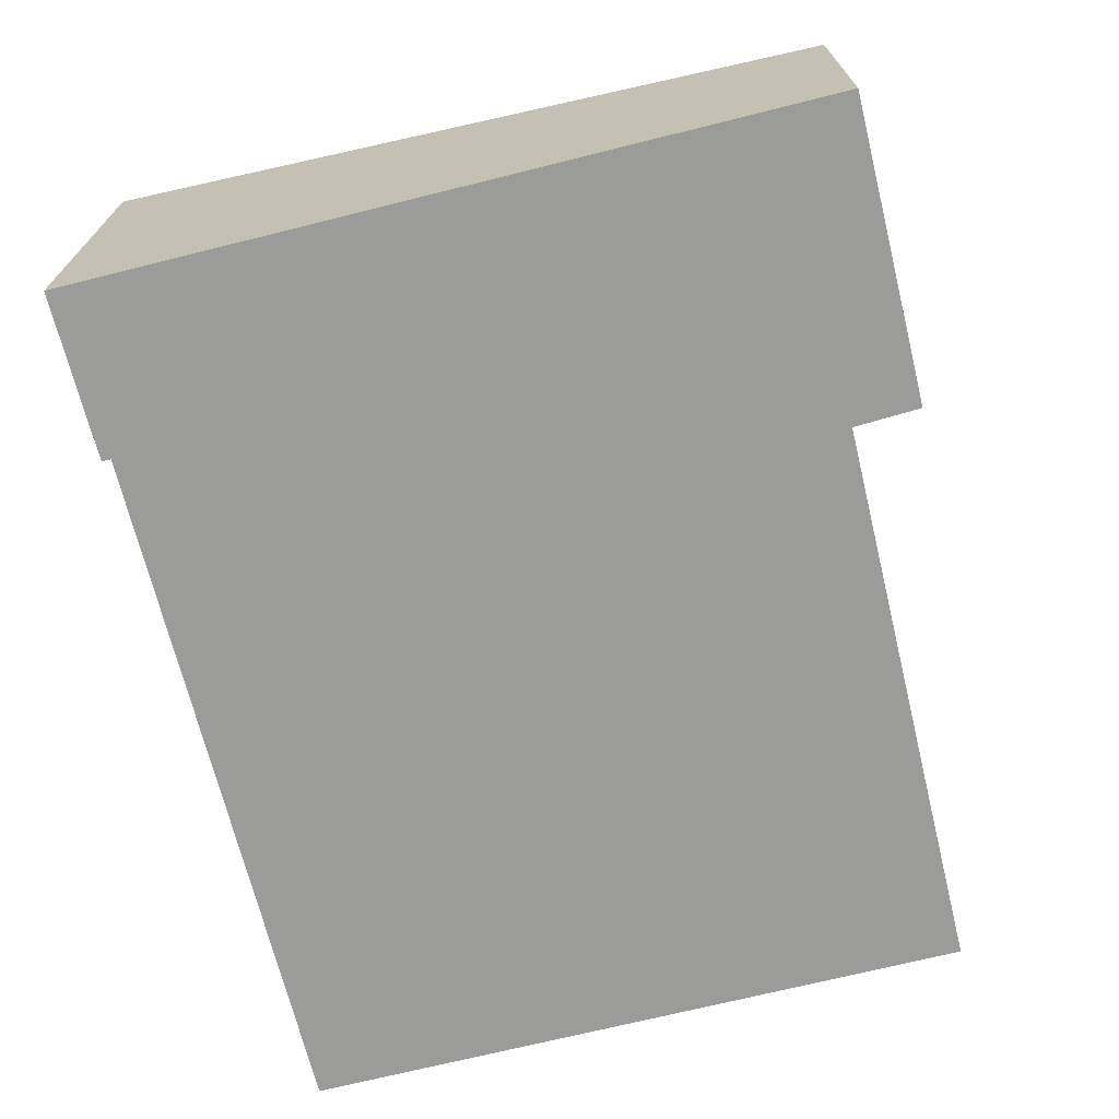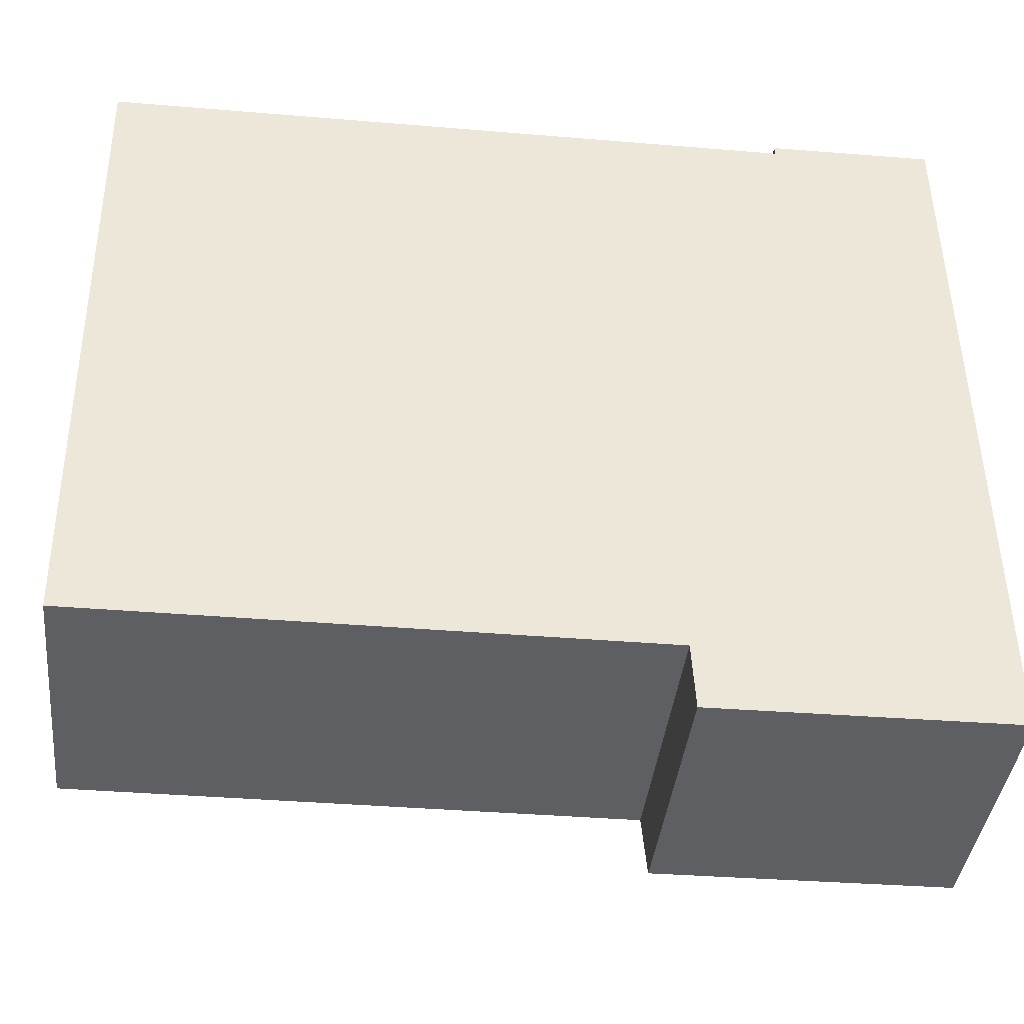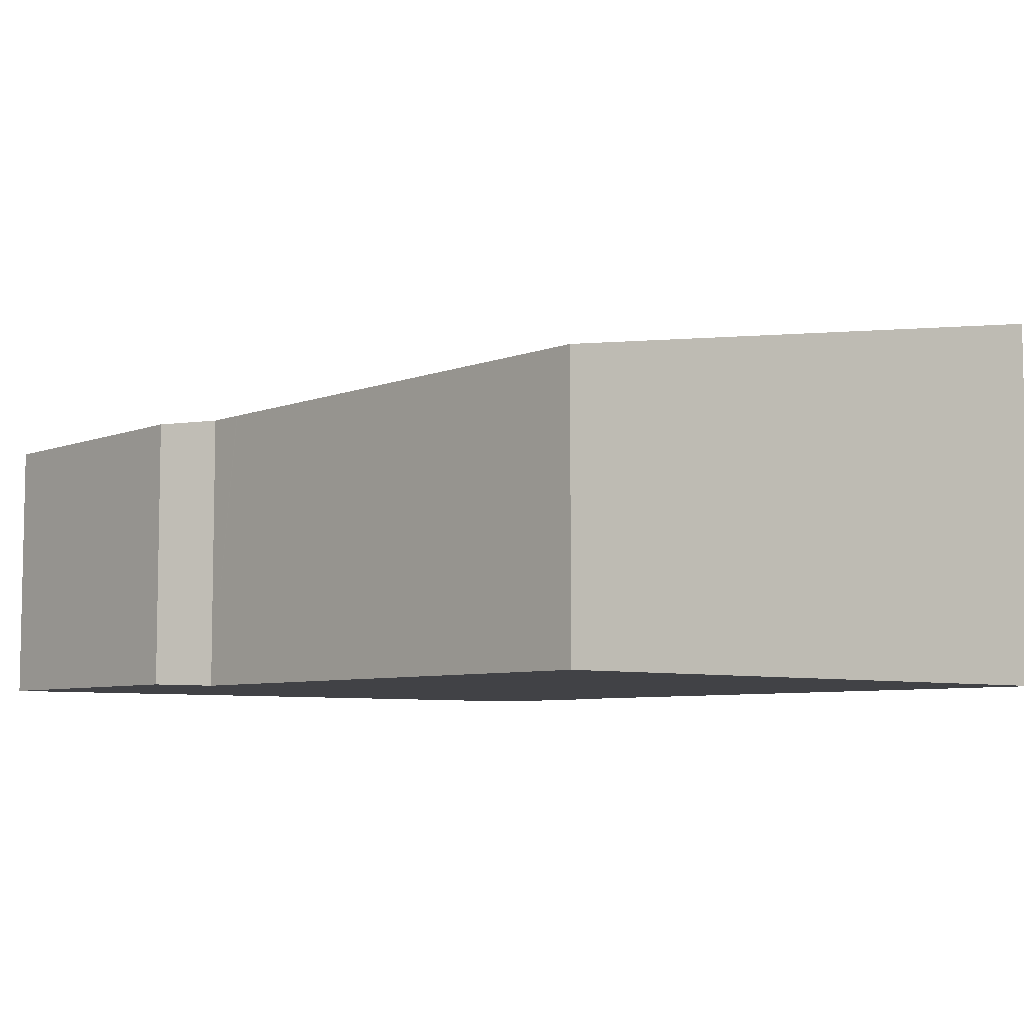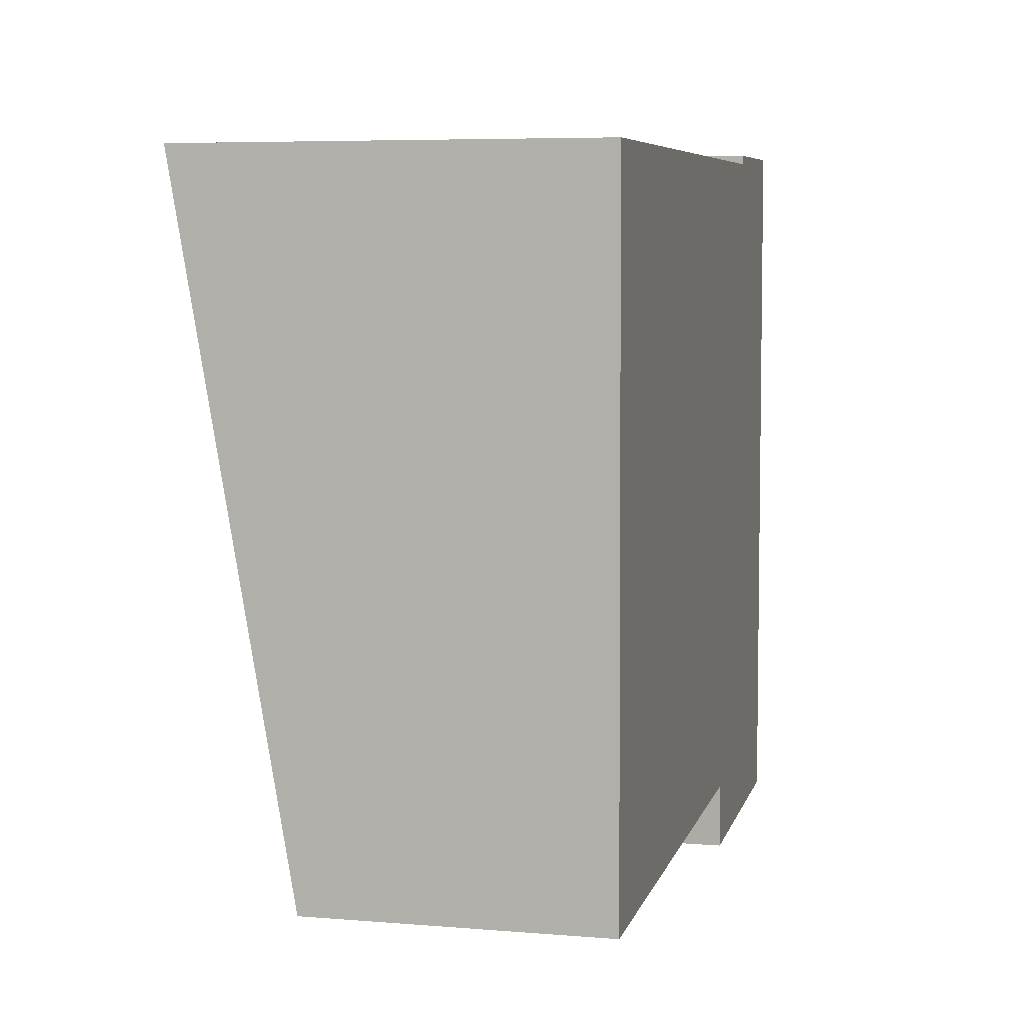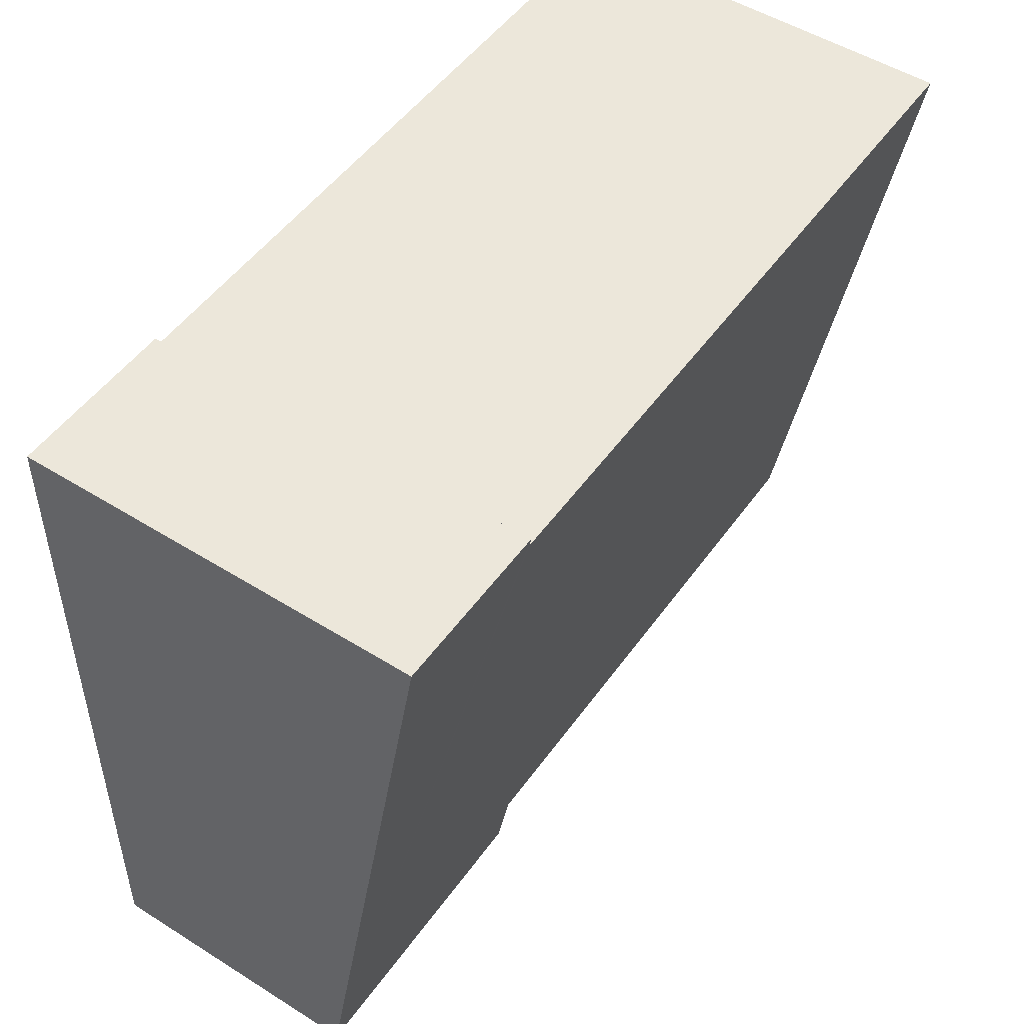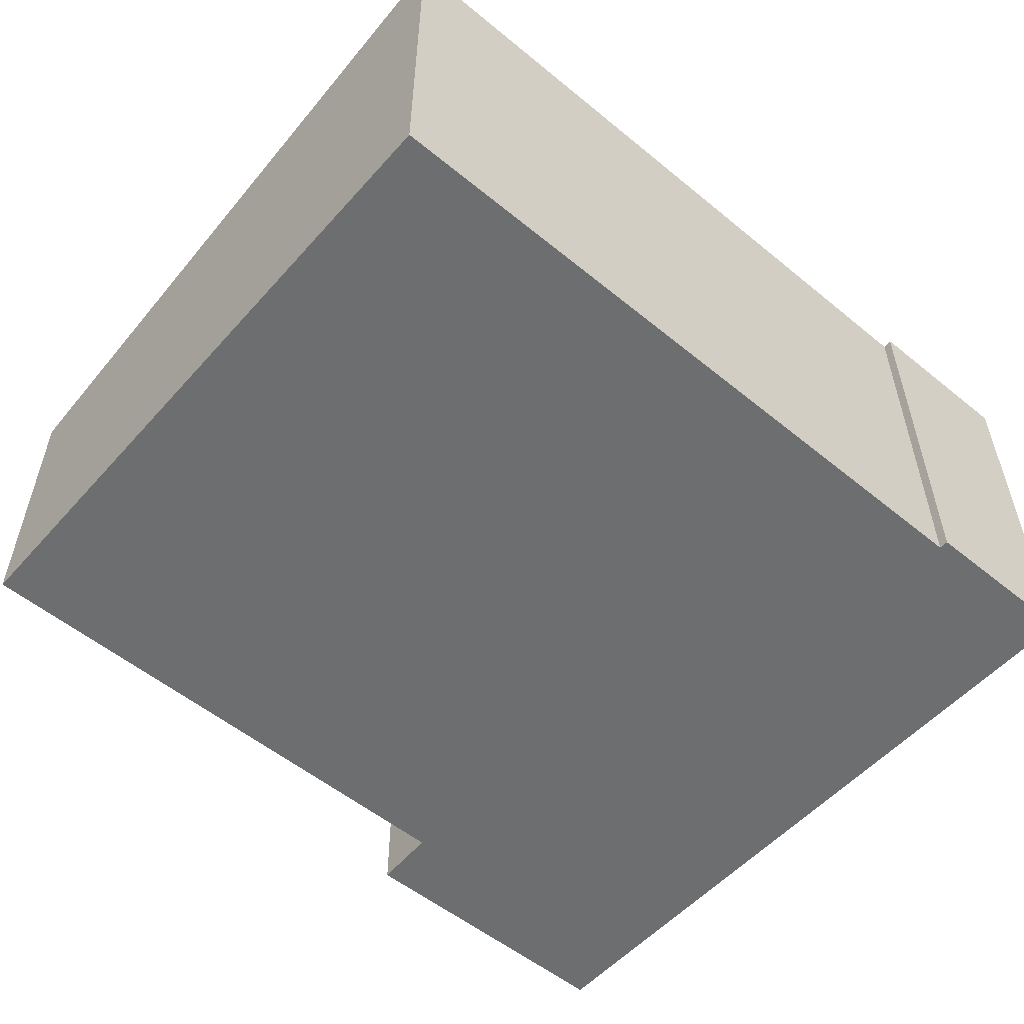
<metadata>
{"format":"obj","ext":"obj","renderer":"f3d","projection":"perspective","resolution":1024,"background":"white","views":[{"elev":-69.6,"azim":103.3,"up":"+Y"},{"elev":-40.2,"azim":-6.3,"up":"+Z"},{"elev":-6.6,"azim":-131.6,"up":"+Y"},{"elev":6.3,"azim":-76.2,"up":"+Z"},{"elev":51.1,"azim":124.3,"up":"+Z"},{"elev":-54.3,"azim":-41.5,"up":"+Y"}]}
</metadata>
<code>
v  16.1 5.06 -13.37
v  10.55 5.255 -12.22
v  16.09 5.148 -12.83
v  10.61 5.057 -13.44
v  12.88 7.285 0.284
v  15.93 7.288 0.326
v  12.88 7.258 0.115
v  0 7.258 4.444e-16
v  0.047 6.748 -3.133
v  0.123 5.918 -8.237
v  0.344 5.26 -12.28
v  0.184 5.26 -12.28
v  9.767 5.256 -12.22
v  9.794 5.256 -12.22
v  16.1 8.187e-16 -13.37
v  10.61 8.228e-16 -13.44
v  10.55 7.483e-16 -12.22
v  0.344 7.521e-16 -12.28
v  0.184 7.522e-16 -12.28
v  9.767 7.486e-16 -12.22
v  9.794 7.486e-16 -12.22
v  0.123 5.044e-16 -8.237
v  0.047 1.918e-16 -3.133
v  0 0 0
v  12.88 -1.739e-17 0.284
v  12.88 -7.042e-18 0.115
v  15.93 -1.996e-17 0.326
v  16.09 7.856e-16 -12.83
g defaultobject
f 1 2 3
f 2 1 4
f 3 5 6
f 5 3 7
f 7 3 8
f 8 3 9
f 9 3 10
f 10 3 2
f 10 2 11
f 10 11 12
f 11 2 13
f 13 2 14
f 15 4 1
f 4 15 16
f 17 14 2
f 14 17 13
f 13 17 11
f 11 17 12
f 12 17 18
f 12 18 19
f 18 17 20
f 20 17 21
f 4 17 2
f 17 4 16
f 19 10 12
f 10 19 22
f 10 22 9
f 9 22 23
f 9 23 8
f 8 23 24
f 7 25 5
f 25 7 26
f 24 7 8
f 7 24 26
f 5 27 6
f 27 5 25
f 27 3 6
f 3 27 28
f 3 28 1
f 1 28 15
f 23 17 24
f 17 23 21
f 21 23 20
f 20 23 18
f 18 23 22
f 18 22 19
f 25 28 27
f 28 25 26
f 28 26 24
f 28 24 15
f 15 24 17
f 15 17 16

</code>
